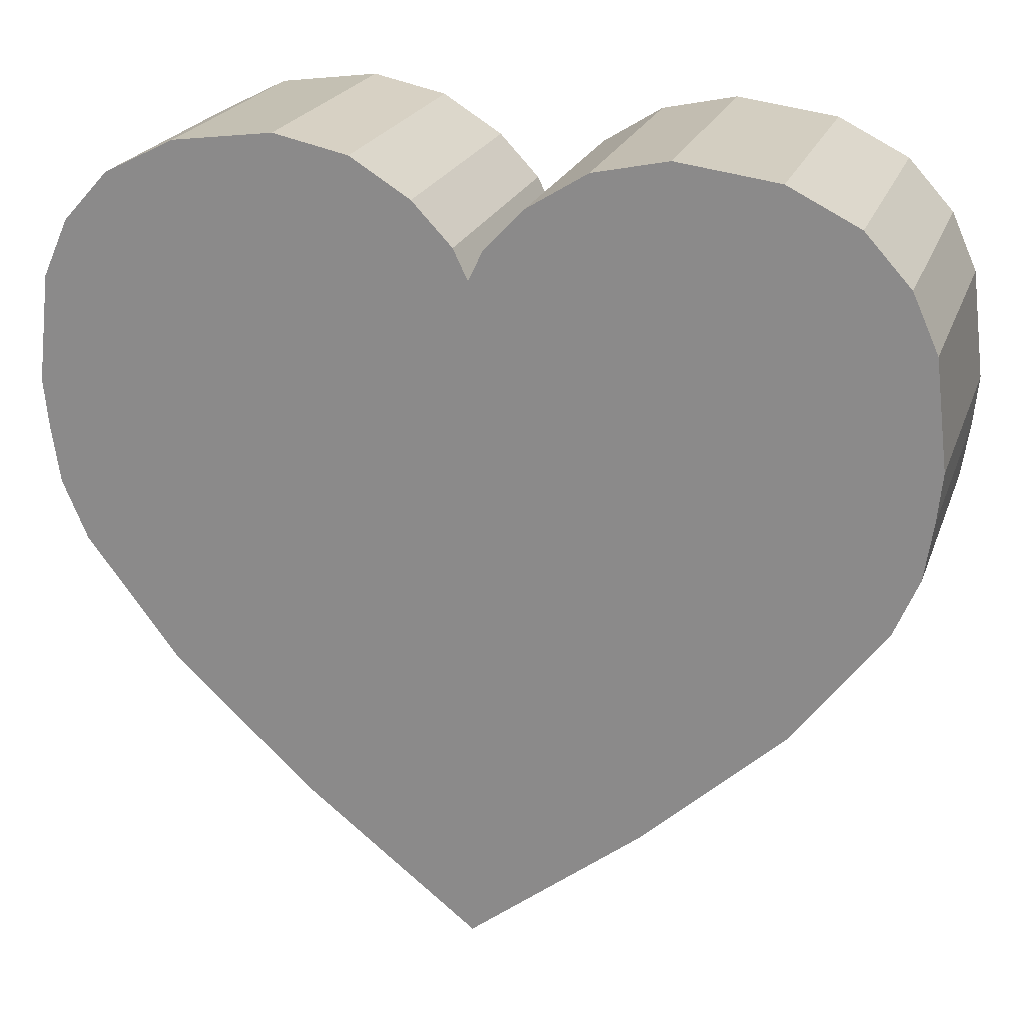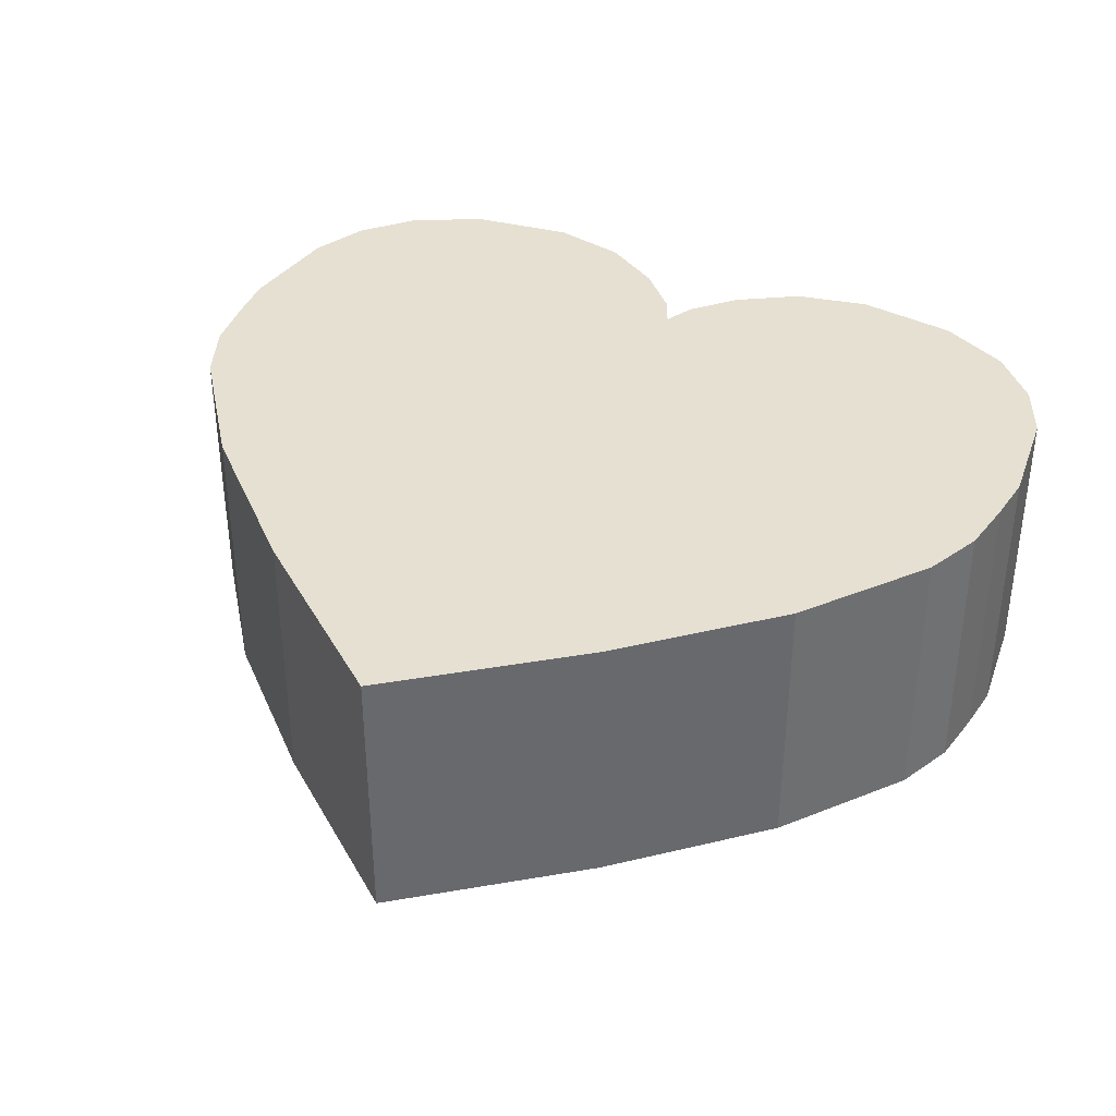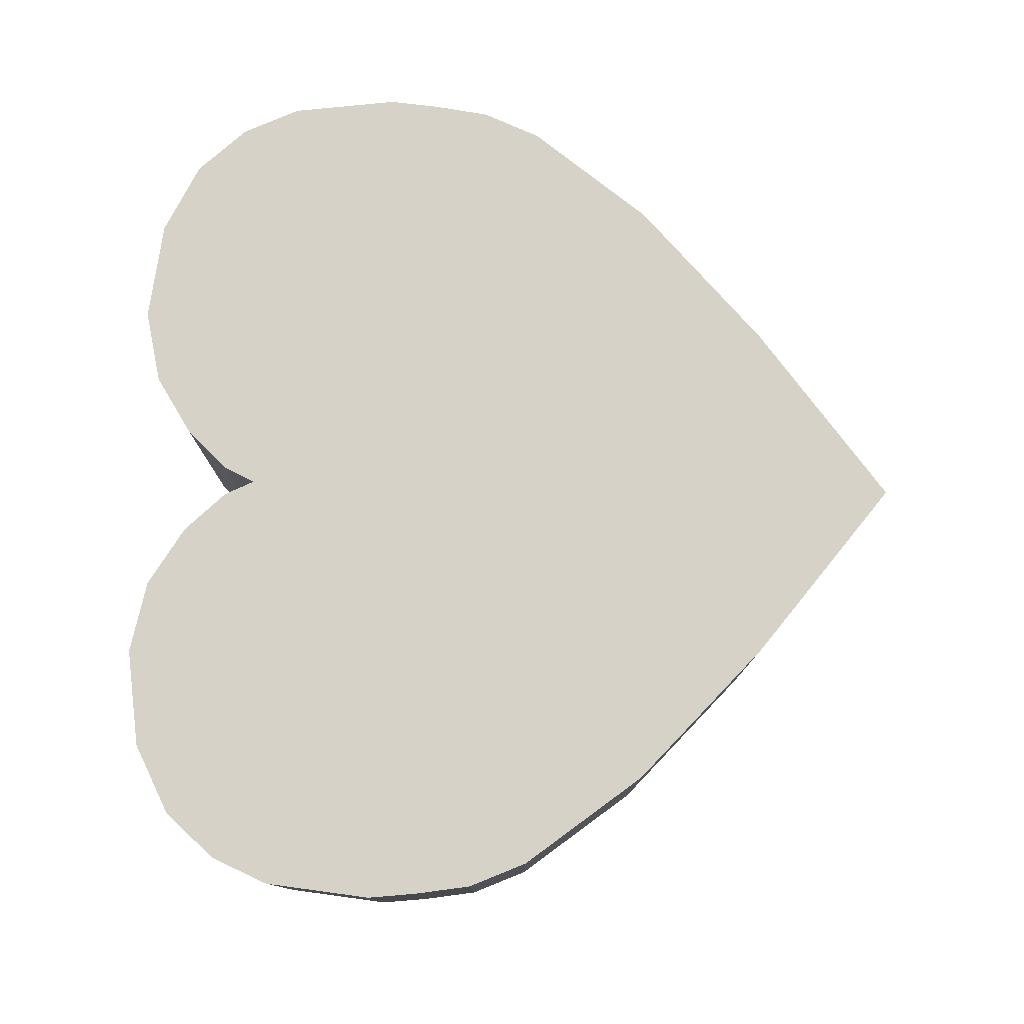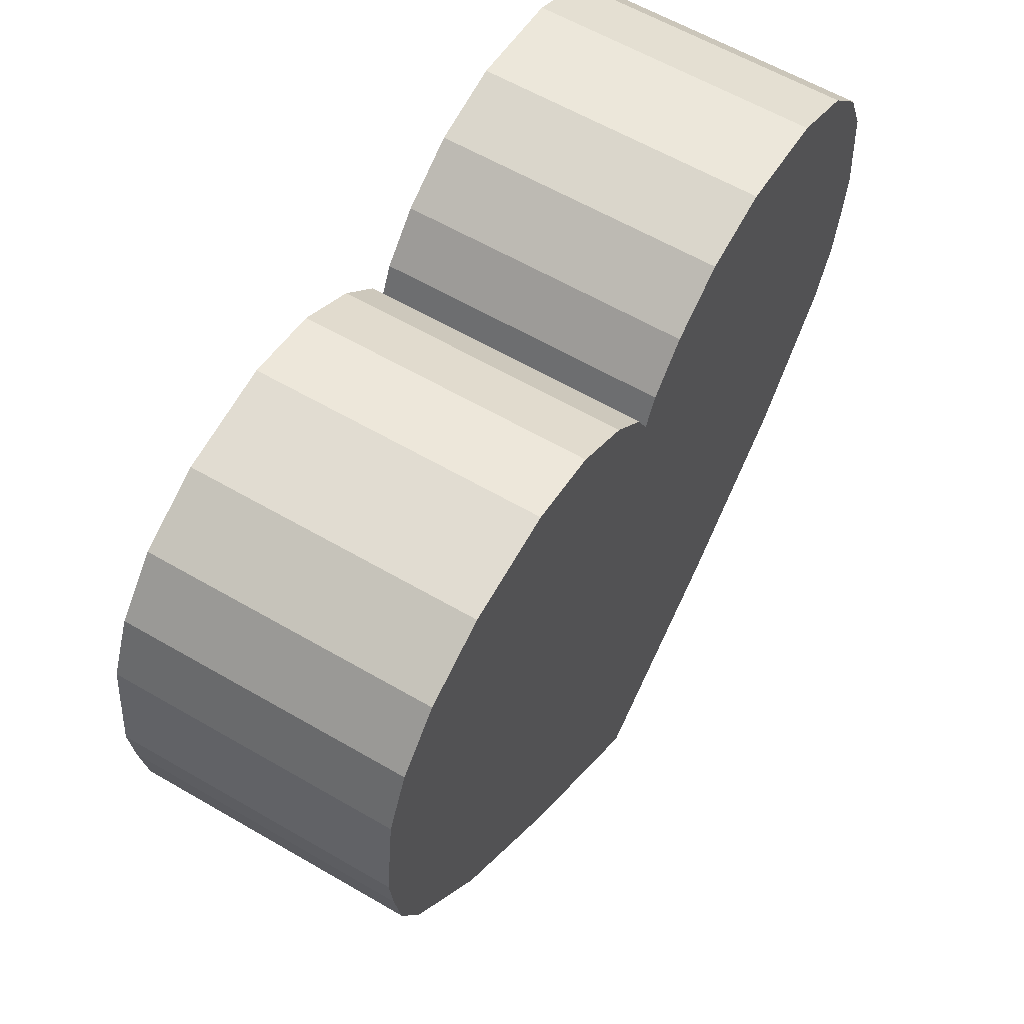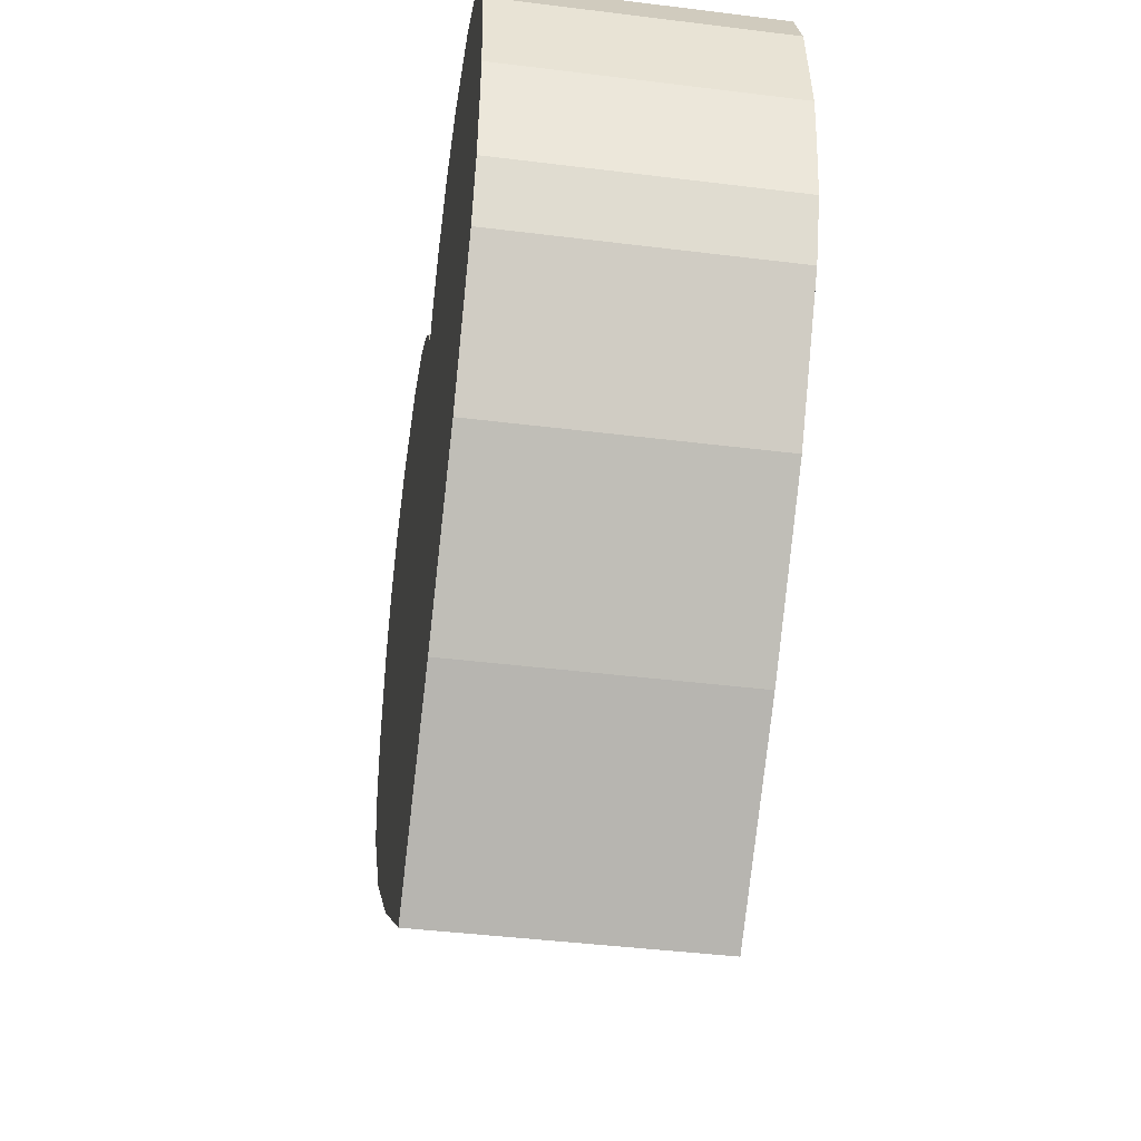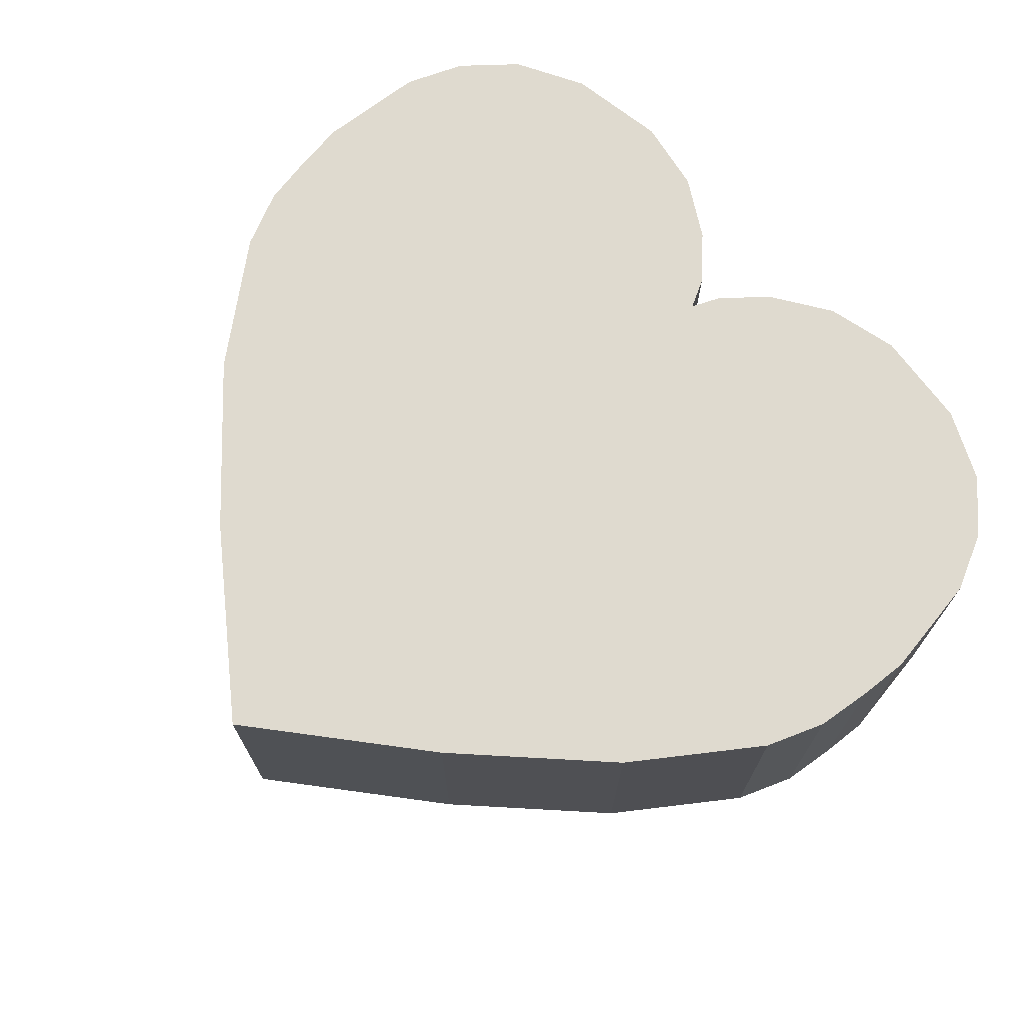
<metadata>
{"format":"obj","ext":"obj","renderer":"f3d","projection":"perspective","resolution":1024,"background":"white","views":[{"elev":22.1,"azim":-163.1,"up":"+Y"},{"elev":37.7,"azim":25.6,"up":"+Z"},{"elev":78.3,"azim":-89.0,"up":"+Z"},{"elev":60.8,"azim":-59.3,"up":"+Y"},{"elev":-42.8,"azim":-98.4,"up":"+Y"},{"elev":70.9,"azim":45.9,"up":"+Z"}]}
</metadata>
<code>
v -0.02365 0.02359 -0.009144
v -0.02666 0.02028 -0.009144
v -0.02666 0.02028 0.009144
v -0.02666 0.02028 -0.009144
v -0.02836 0.0165 -0.009144
v -0.02666 0.02028 0.009144
v -0.02919 0.009409 -0.009144
v -0.02887 0.006187 -0.009144
v -0.02887 0.006187 0.009144
v -0.02887 0.006187 -0.009144
v -0.02831 0.002435 -0.009144
v -0.02887 0.006187 0.009144
v -0.02831 0.002435 -0.009144
v -0.02668 -0.001405 -0.009144
v -0.02668 -0.001405 0.009144
v -0.02668 -0.001405 -0.009144
v -0.02062 -0.009385 -0.009144
v -0.02668 -0.001405 0.009144
v 0 0.01856 -0.009144
v 0.0009479 0.02055 -0.009144
v 0.003557 0.0233 -0.009144
v 0.007483 0.02575 -0.009144
v 0.01237 0.02681 -0.009144
v 0.019 0.02592 -0.009144
v 0.02365 0.02359 -0.009144
v 0.02666 0.02028 -0.009144
v 0.02836 0.0165 -0.009144
v 0.02919 0.009409 -0.009144
v 0.02887 0.006187 -0.009144
v 0.02831 0.002435 -0.009144
v 0.02668 -0.001405 -0.009144
v 0.02062 -0.009385 -0.009144
v 0.01147 -0.01782 -0.009144
v 0 -0.02681 -0.009144
v -0.01147 -0.01782 -0.009144
v -0.02831 0.002435 -0.009144
v -0.02887 0.006187 -0.009144
v -0.02668 -0.001405 -0.009144
v -0.02062 -0.009385 -0.009144
v -0.02919 0.009409 -0.009144
v -0.02836 0.0165 -0.009144
v -0.02666 0.02028 -0.009144
v -0.02365 0.02359 -0.009144
v -0.019 0.02592 -0.009144
v -0.01237 0.02681 -0.009144
v -0.007483 0.02575 -0.009144
v -0.003557 0.0233 -0.009144
v -0.0009479 0.02055 -0.009144
v 0.02668 -0.001405 0.009144
v 0.02831 0.002435 0.009144
v 0 0.01856 0.009144
v 0.02062 -0.009385 0.009144
v 0.01147 -0.01782 0.009144
v -0.01147 -0.01782 0.009144
v 0.02887 0.006187 0.009144
v 0.02919 0.009409 0.009144
v 0.0009479 0.02055 0.009144
v 0.003557 0.0233 0.009144
v 0.007483 0.02575 0.009144
v 0.01237 0.02681 0.009144
v 0.02836 0.0165 0.009144
v 0.019 0.02592 0.009144
v 0.02666 0.02028 0.009144
v 0.02365 0.02359 0.009144
v -0.02365 0.02359 0.009144
v -0.02666 0.02028 0.009144
v -0.019 0.02592 0.009144
v -0.02836 0.0165 0.009144
v -0.02919 0.009409 0.009144
v -0.01237 0.02681 0.009144
v -0.02887 0.006187 0.009144
v -0.02831 0.002435 0.009144
v -0.02668 -0.001405 0.009144
v -0.02062 -0.009385 0.009144
v 0 -0.02681 0.009144
v -0.0009479 0.02055 0.009144
v -0.003557 0.0233 0.009144
v -0.007483 0.02575 0.009144
v 0 -0.02681 -0.009144
v 0.01147 -0.01782 0.009144
v 0 -0.02681 0.009144
v 0.02668 -0.001405 -0.009144
v 0.02668 -0.001405 0.009144
v 0.02062 -0.009385 0.009144
v 0.02831 0.002435 0.009144
v 0.02668 -0.001405 0.009144
v 0.02668 -0.001405 -0.009144
v 0.0009479 0.02055 0.009144
v 0 0.01856 -0.009144
v 0 0.01856 0.009144
v -0.003557 0.0233 0.009144
v -0.0009479 0.02055 0.009144
v -0.0009479 0.02055 -0.009144
v -0.02919 0.009409 0.009144
v -0.02836 0.0165 0.009144
v -0.02919 0.009409 -0.009144
v -0.02836 0.0165 -0.009144
v -0.01237 0.02681 0.009144
v -0.019 0.02592 -0.009144
v -0.019 0.02592 0.009144
v -0.02919 0.009409 0.009144
v -0.019 0.02592 -0.009144
v -0.02365 0.02359 -0.009144
v -0.02365 0.02359 0.009144
v -0.019 0.02592 0.009144
v -0.02831 0.002435 0.009144
v -0.02365 0.02359 0.009144
v -0.02831 0.002435 0.009144
v -0.02836 0.0165 0.009144
v -0.02062 -0.009385 0.009144
v -0.01147 -0.01782 -0.009144
v -0.01147 -0.01782 0.009144
v -0.02062 -0.009385 0.009144
v -0.02062 -0.009385 -0.009144
v -0.01147 -0.01782 0.009144
v -0.01147 -0.01782 -0.009144
v 0 -0.02681 0.009144
v 0 -0.02681 -0.009144
v 0 0.01856 -0.009144
v -0.0009479 0.02055 -0.009144
v 0 0.01856 0.009144
v -0.0009479 0.02055 0.009144
v 0.01147 -0.01782 -0.009144
v 0.02062 -0.009385 0.009144
v 0.01147 -0.01782 0.009144
v 0.02062 -0.009385 -0.009144
v 0.01147 -0.01782 -0.009144
v 0.02062 -0.009385 -0.009144
v 0.02831 0.002435 -0.009144
v 0.02836 0.0165 -0.009144
v 0.02836 0.0165 0.009144
v 0.02919 0.009409 0.009144
v 0.02831 0.002435 -0.009144
v 0.02887 0.006187 -0.009144
v 0.02887 0.006187 0.009144
v 0.02831 0.002435 0.009144
v 0.02666 0.02028 0.009144
v 0.02836 0.0165 0.009144
v 0.02836 0.0165 -0.009144
v 0.02919 0.009409 0.009144
v 0.02887 0.006187 0.009144
v 0.02919 0.009409 -0.009144
v 0.02887 0.006187 -0.009144
v 0.02919 0.009409 -0.009144
v 0.02365 0.02359 0.009144
v 0.019 0.02592 -0.009144
v 0.019 0.02592 0.009144
v 0.02666 0.02028 -0.009144
v 0.019 0.02592 -0.009144
v 0.01237 0.02681 0.009144
v 0.019 0.02592 0.009144
v 0.02666 0.02028 -0.009144
v 0.02365 0.02359 -0.009144
v 0.02365 0.02359 0.009144
v 0.02666 0.02028 0.009144
v 0.02365 0.02359 -0.009144
v 0.01237 0.02681 -0.009144
v 0.01237 0.02681 -0.009144
v 0.007483 0.02575 -0.009144
v 0.007483 0.02575 0.009144
v 0.01237 0.02681 0.009144
v 0.003557 0.0233 0.009144
v 0.007483 0.02575 0.009144
v 0.003557 0.0233 -0.009144
v 0.007483 0.02575 -0.009144
v 0.0009479 0.02055 0.009144
v 0.003557 0.0233 0.009144
v 0.0009479 0.02055 -0.009144
v 0.003557 0.0233 -0.009144
v 0.0009479 0.02055 -0.009144
v -0.003557 0.0233 -0.009144
v -0.003557 0.0233 -0.009144
v -0.007483 0.02575 -0.009144
v -0.007483 0.02575 0.009144
v -0.003557 0.0233 0.009144
v -0.01237 0.02681 0.009144
v -0.007483 0.02575 0.009144
v -0.01237 0.02681 -0.009144
v -0.007483 0.02575 -0.009144
v -0.01237 0.02681 -0.009144
f 1 2 3
f 4 5 6
f 7 8 9
f 10 11 12
f 13 14 15
f 16 17 18
f 19 20 21
f 19 21 22
f 19 22 23
f 19 23 24
f 19 24 25
f 19 25 26
f 19 26 27
f 19 27 28
f 19 28 29
f 19 29 30
f 19 30 31
f 19 31 32
f 19 32 33
f 34 35 33
f 36 37 38
f 39 38 37
f 37 40 39
f 40 41 39
f 41 42 39
f 42 43 39
f 43 44 39
f 44 45 39
f 45 46 39
f 46 47 39
f 47 48 39
f 48 19 39
f 35 39 19
f 19 33 35
f 49 50 51
f 52 49 51
f 53 52 51
f 51 54 53
f 50 55 51
f 55 56 51
f 57 51 56
f 58 57 56
f 59 58 56
f 60 59 56
f 61 62 56
f 63 62 61
f 64 62 63
f 60 56 62
f 65 66 67
f 66 68 67
f 68 69 67
f 70 67 69
f 71 51 69
f 72 51 71
f 73 51 72
f 74 51 73
f 54 51 74
f 75 53 54
f 51 76 69
f 76 77 69
f 77 78 69
f 70 69 78
f 79 80 81
f 82 83 84
f 85 86 87
f 88 89 90
f 91 92 93
f 94 95 96
f 97 96 95
f 98 99 100
f 101 7 9
f 102 103 104
f 102 104 105
f 12 11 106
f 1 3 107
f 13 15 108
f 6 5 109
f 18 17 110
f 111 112 113
f 111 113 114
f 115 116 117
f 118 117 116
f 119 120 121
f 122 121 120
f 79 123 80
f 124 125 126
f 127 126 125
f 128 82 84
f 85 87 129
f 130 131 132
f 133 134 135
f 133 135 136
f 137 138 139
f 140 141 142
f 143 142 141
f 144 130 132
f 145 146 147
f 137 139 148
f 149 150 151
f 152 153 154
f 152 154 155
f 156 146 145
f 150 149 157
f 158 159 160
f 158 160 161
f 162 163 164
f 165 164 163
f 166 167 168
f 169 168 167
f 170 89 88
f 93 171 91
f 172 173 174
f 172 174 175
f 176 177 178
f 179 178 177
f 180 99 98

</code>
